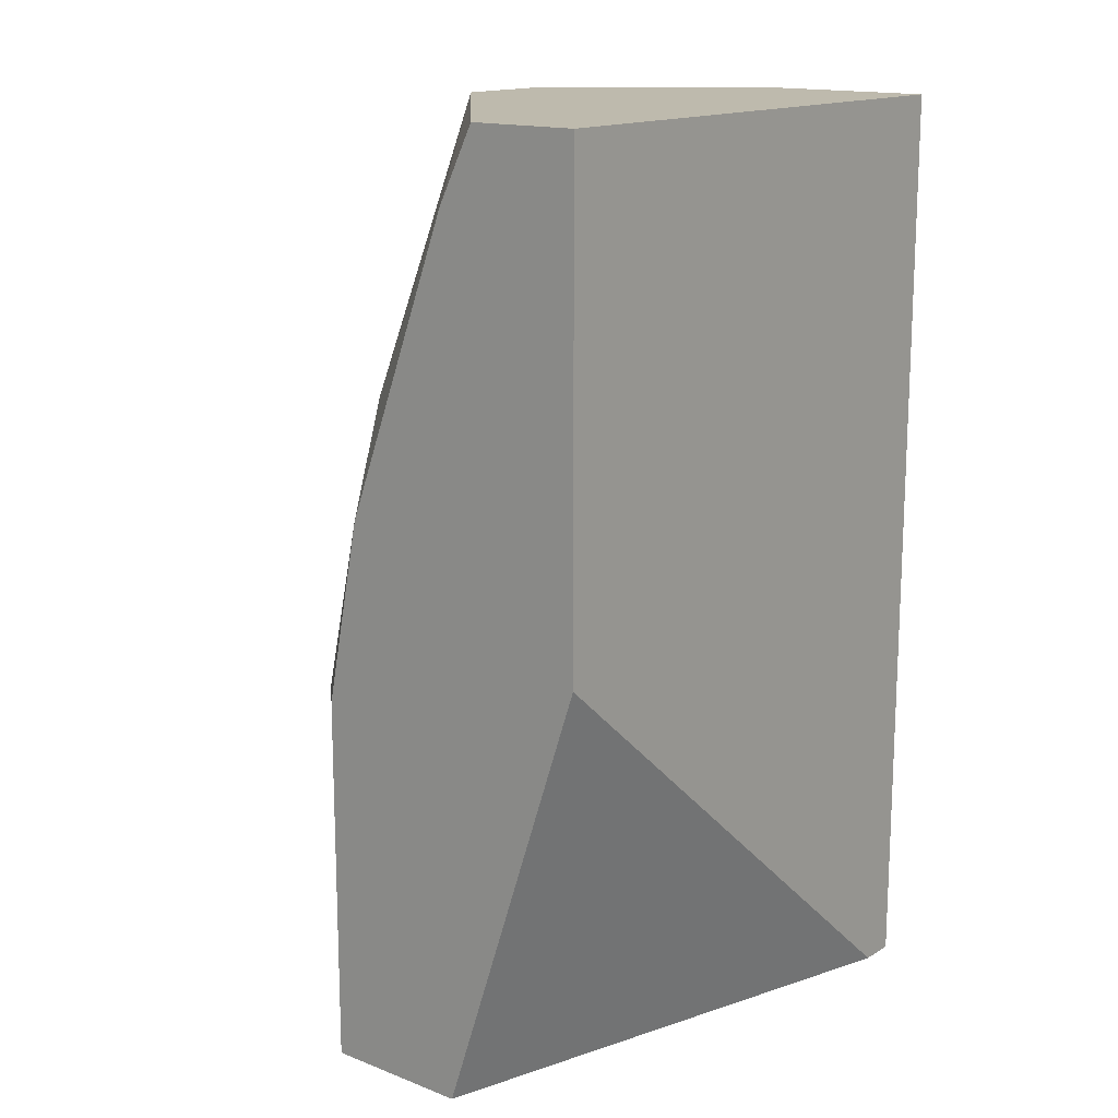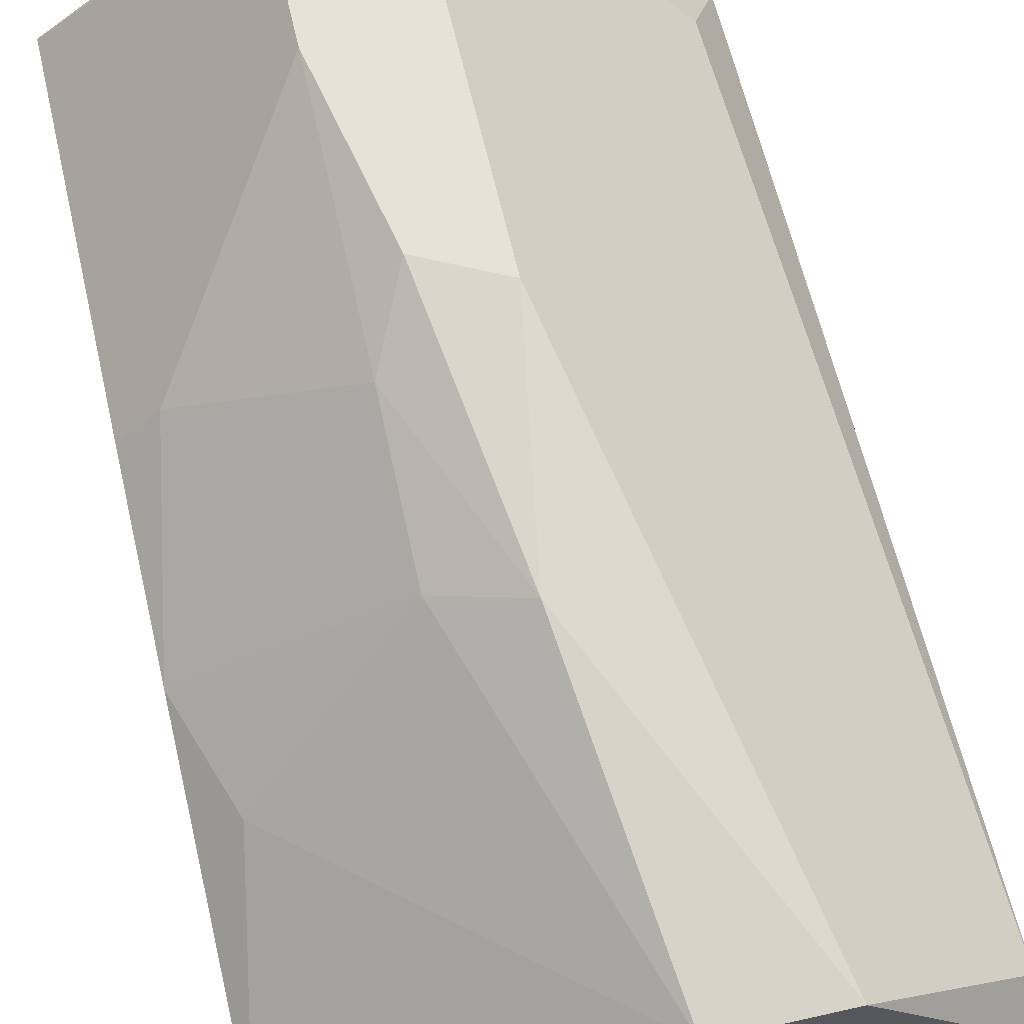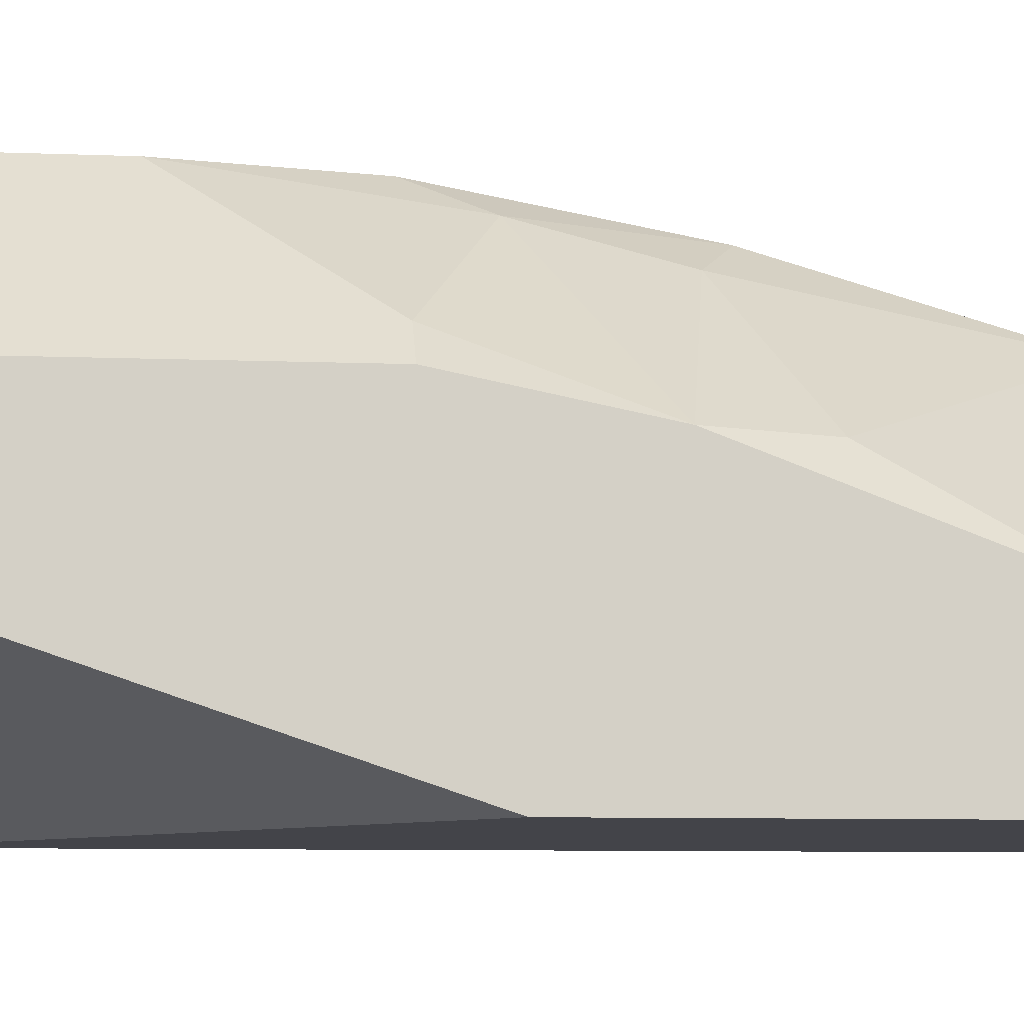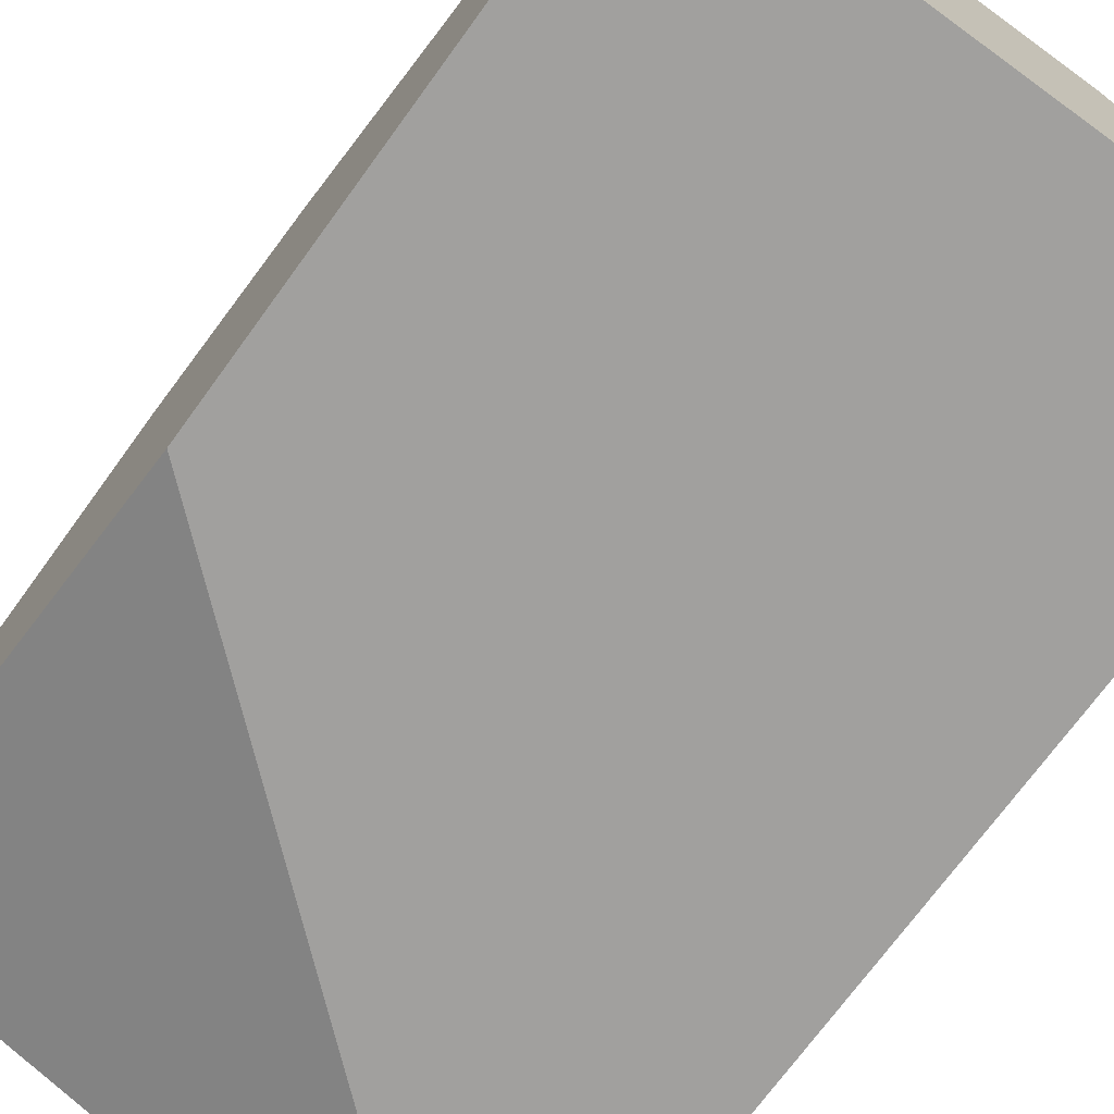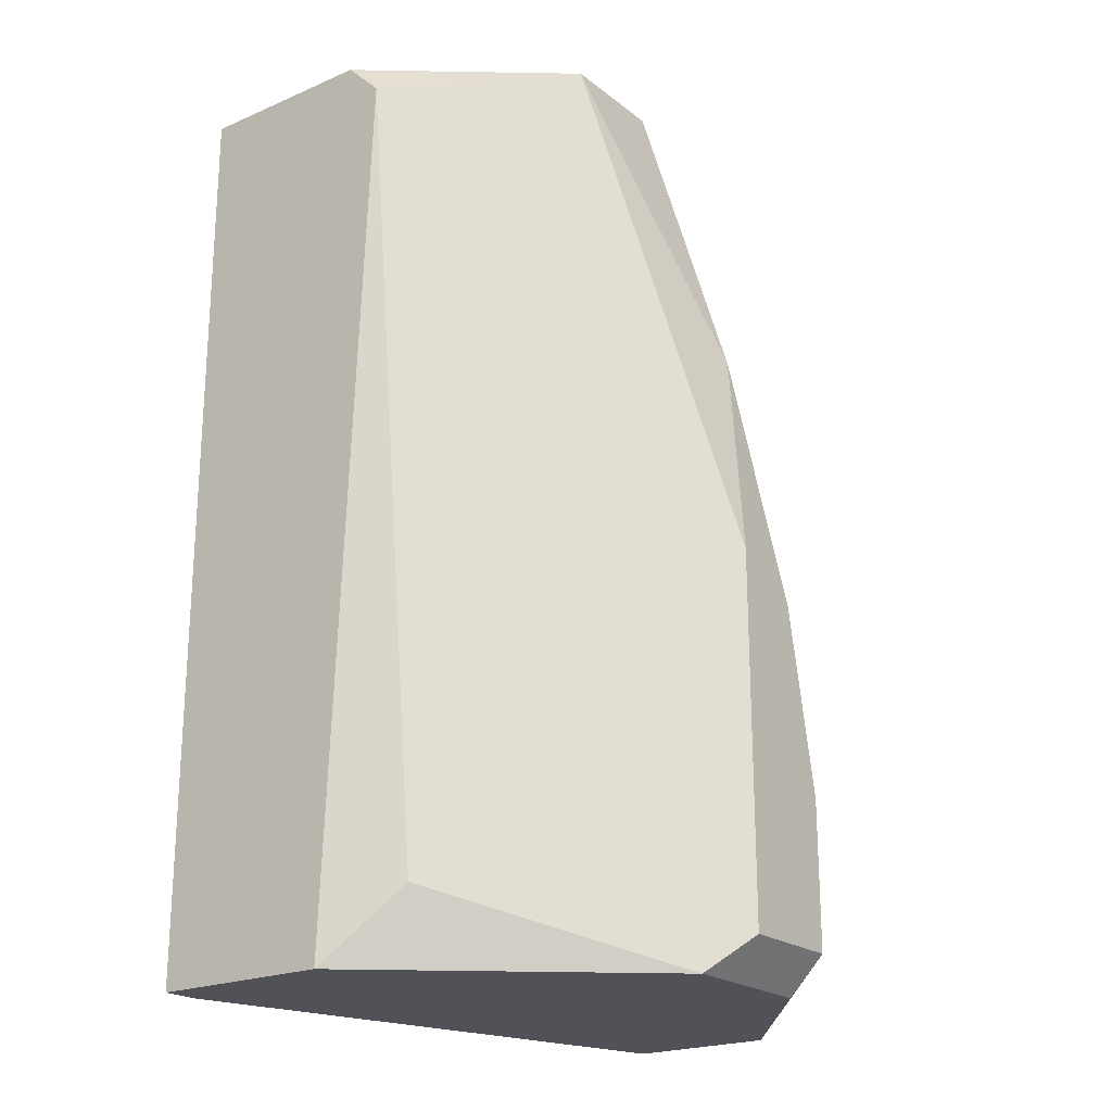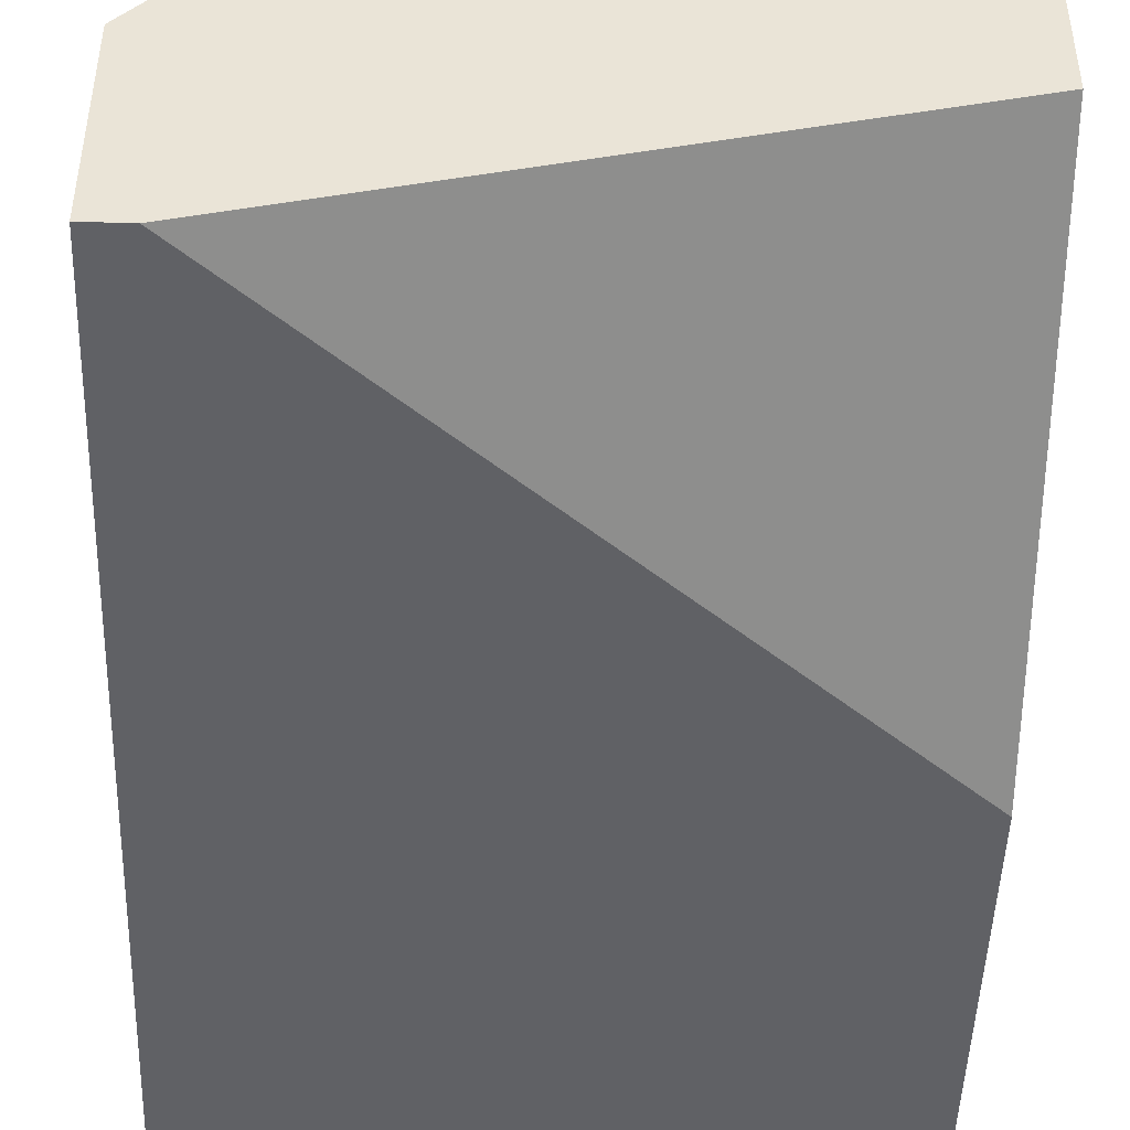
<metadata>
{"format":"obj","ext":"obj","renderer":"f3d","projection":"perspective","resolution":1024,"background":"white","views":[{"elev":15.4,"azim":-51.0,"up":"+Z"},{"elev":63.3,"azim":-12.9,"up":"+Y"},{"elev":-8.5,"azim":-96.0,"up":"+Y"},{"elev":-71.8,"azim":-36.0,"up":"+Y"},{"elev":-21.6,"azim":127.0,"up":"+Z"},{"elev":-47.1,"azim":178.1,"up":"+Y"}]}
</metadata>
<code>
v -0.03116 -0.002805 0.008052
v -0.01867 -0.006369 0.02143
v -0.01867 -0.01083 0.02143
v -0.01867 -0.01083 -0.000868
v -0.03205 -0.01083 0.02143
v -0.02492 0.000762 2.5e-05
v -0.03205 -0.007261 -0.000868
v -0.02492 -0.001913 0.02143
v -0.01867 -0.006369 -0.000868
v -0.03205 -0.01083 0.009835
v -0.03205 -0.003697 -0.000868
v -0.03205 -0.007261 0.01964
v -0.02224 -0.001913 0.02143
v -0.0267 0.000762 0.008052
v -0.01957 -0.004589 0.000917
v -0.02759 0.000762 2.5e-05
v -0.01867 -0.005477 0.02053
v -0.02759 -0.001021 0.0134
v -0.02403 -0.000129 -0.000868
v -0.02492 0.000762 0.008944
v -0.03205 -0.004589 0.01251
v -0.01957 -0.01083 -0.000868
v -0.03205 -0.008153 0.02143
v -0.02581 -0.000129 0.01429
v -0.03116 -0.004589 0.01518
v -0.02759 0.000762 0.003593
v -0.02759 -0.000129 -0.000868
v -0.02759 -0.000129 0.009835
v -0.03205 -0.003697 0.008052
f 26 11 29
f 2 3 4
f 3 2 5
f 4 3 5
f 5 2 8
f 2 4 9
f 4 7 9
f 4 5 10
f 5 7 10
f 7 5 11
f 9 7 11
f 11 5 12
f 8 2 13
f 14 6 16
f 2 9 17
f 13 2 17
f 9 15 17
f 9 11 19
f 15 9 19
f 16 6 19
f 17 15 19
f 17 19 20
f 6 14 20
f 13 17 20
f 19 6 20
f 11 12 21
f 7 4 22
f 4 10 22
f 10 7 22
f 5 8 23
f 8 12 23
f 12 5 23
f 8 13 24
f 18 8 24
f 13 20 24
f 20 14 24
f 12 8 25
f 8 18 25
f 21 12 25
f 18 21 25
f 16 11 26
f 14 16 26
f 11 16 27
f 19 11 27
f 16 19 27
f 1 21 28
f 21 18 28
f 18 24 28
f 24 14 28
f 26 1 28
f 14 26 28
f 21 1 29
f 11 21 29
f 1 26 29

</code>
